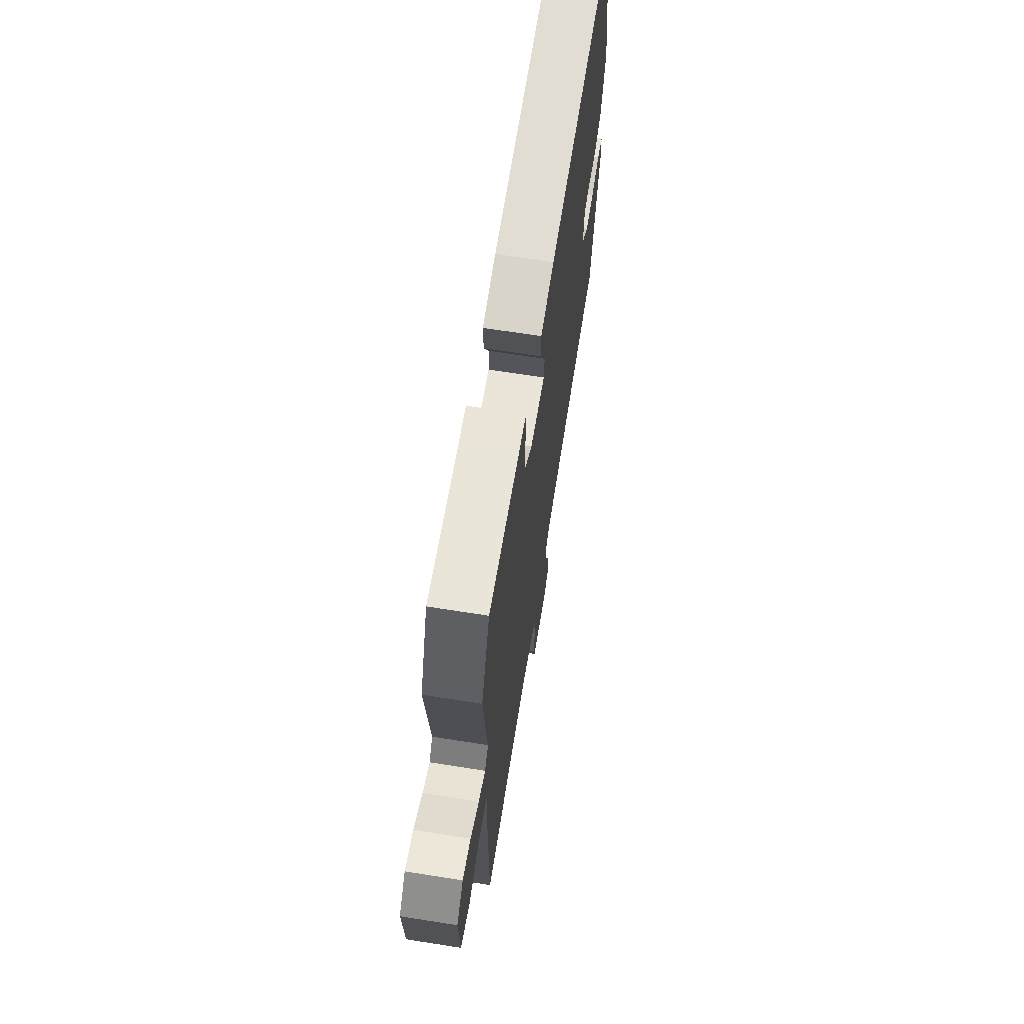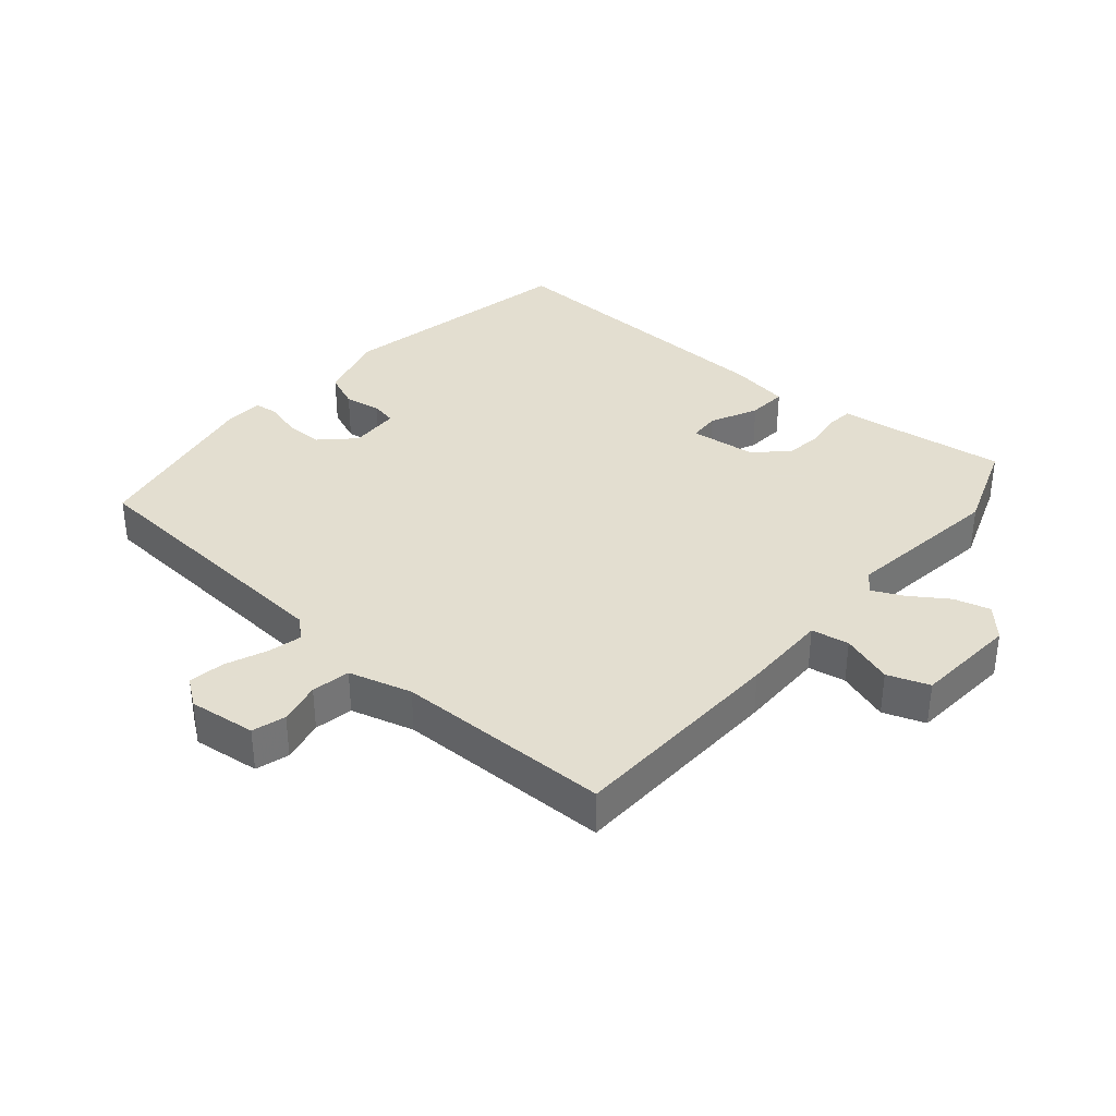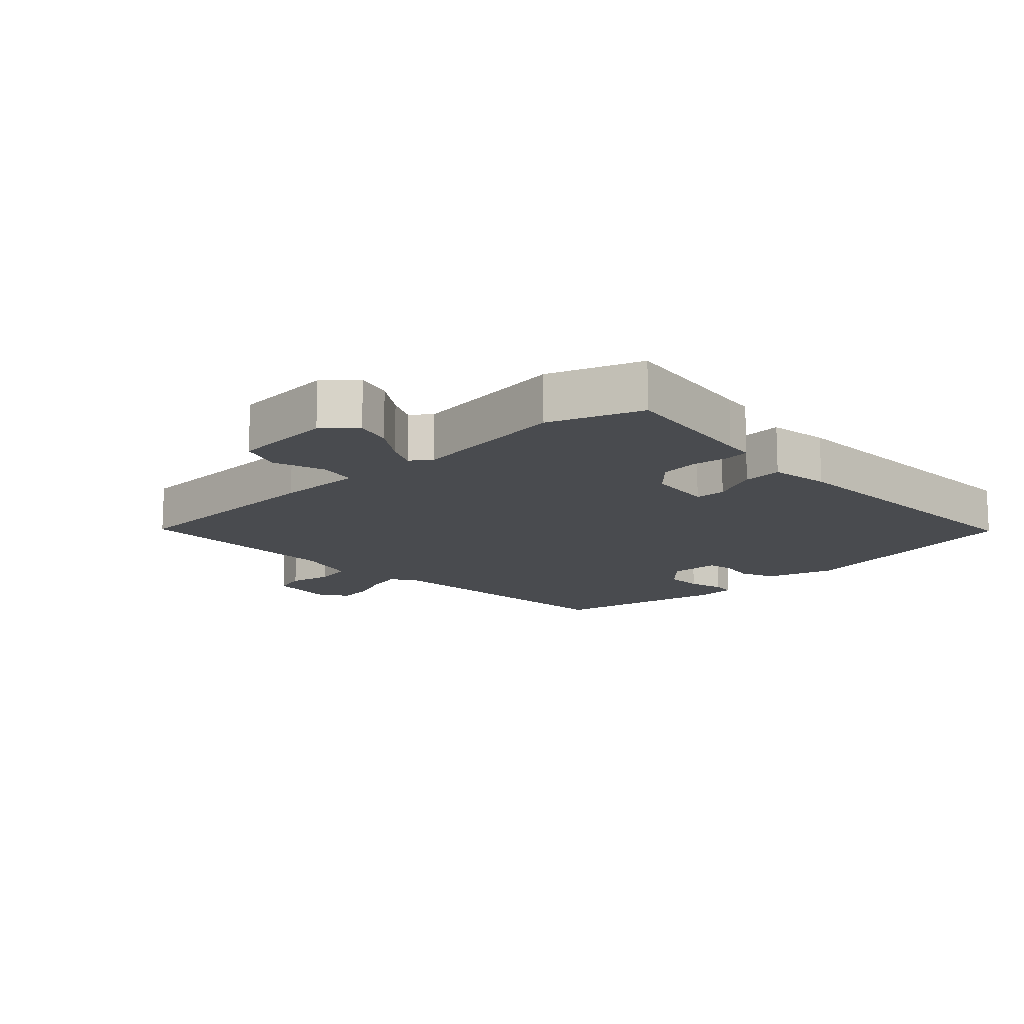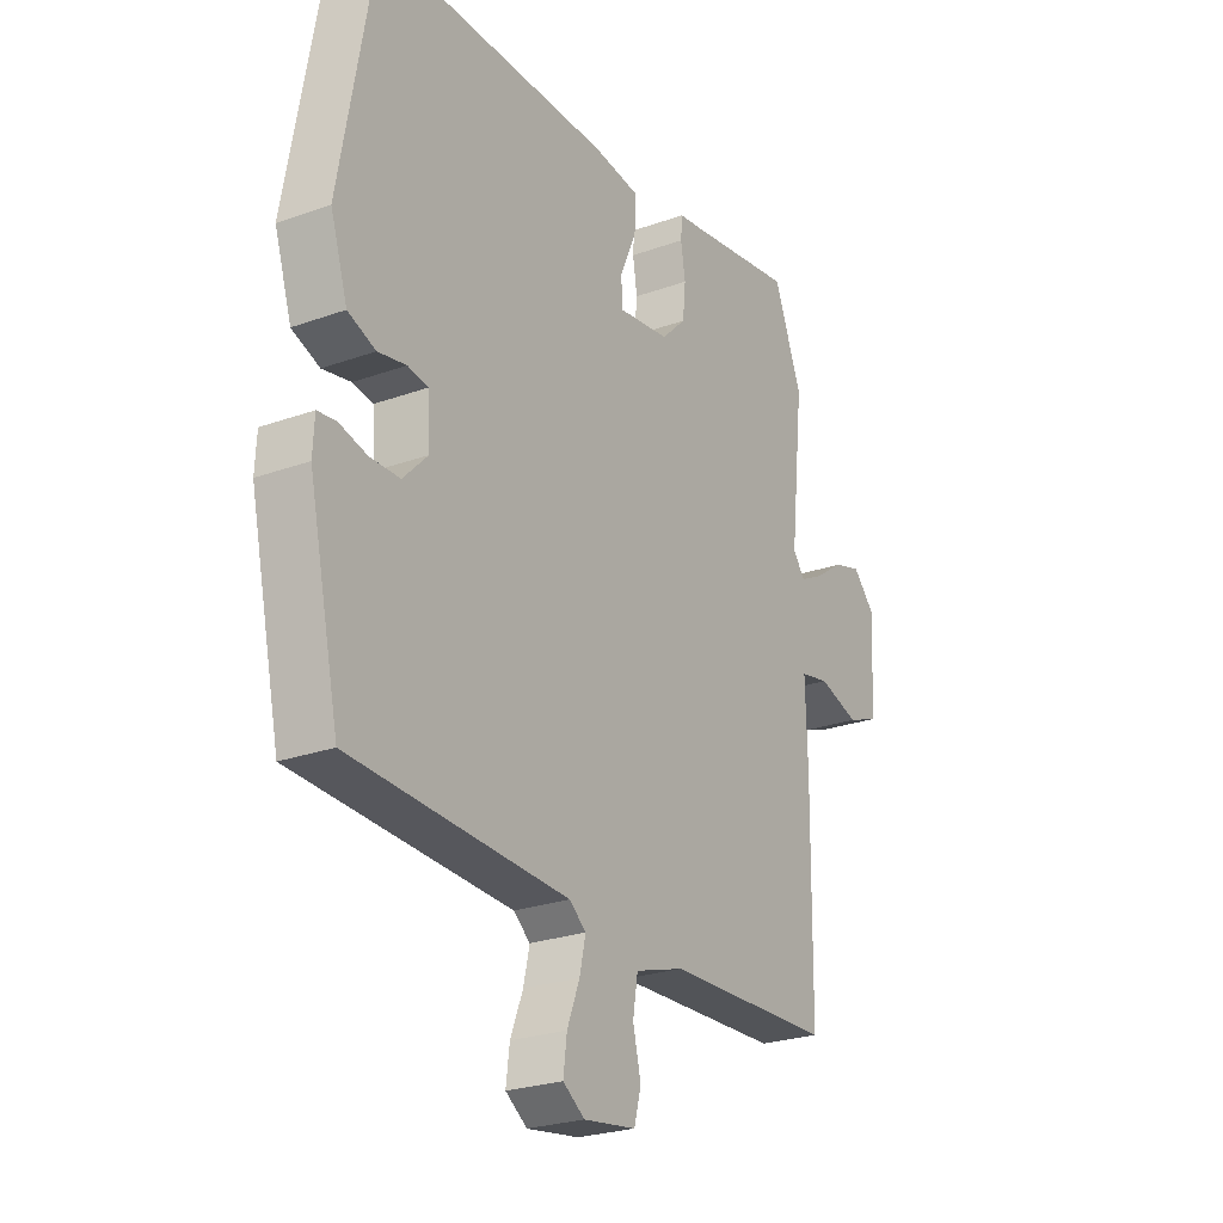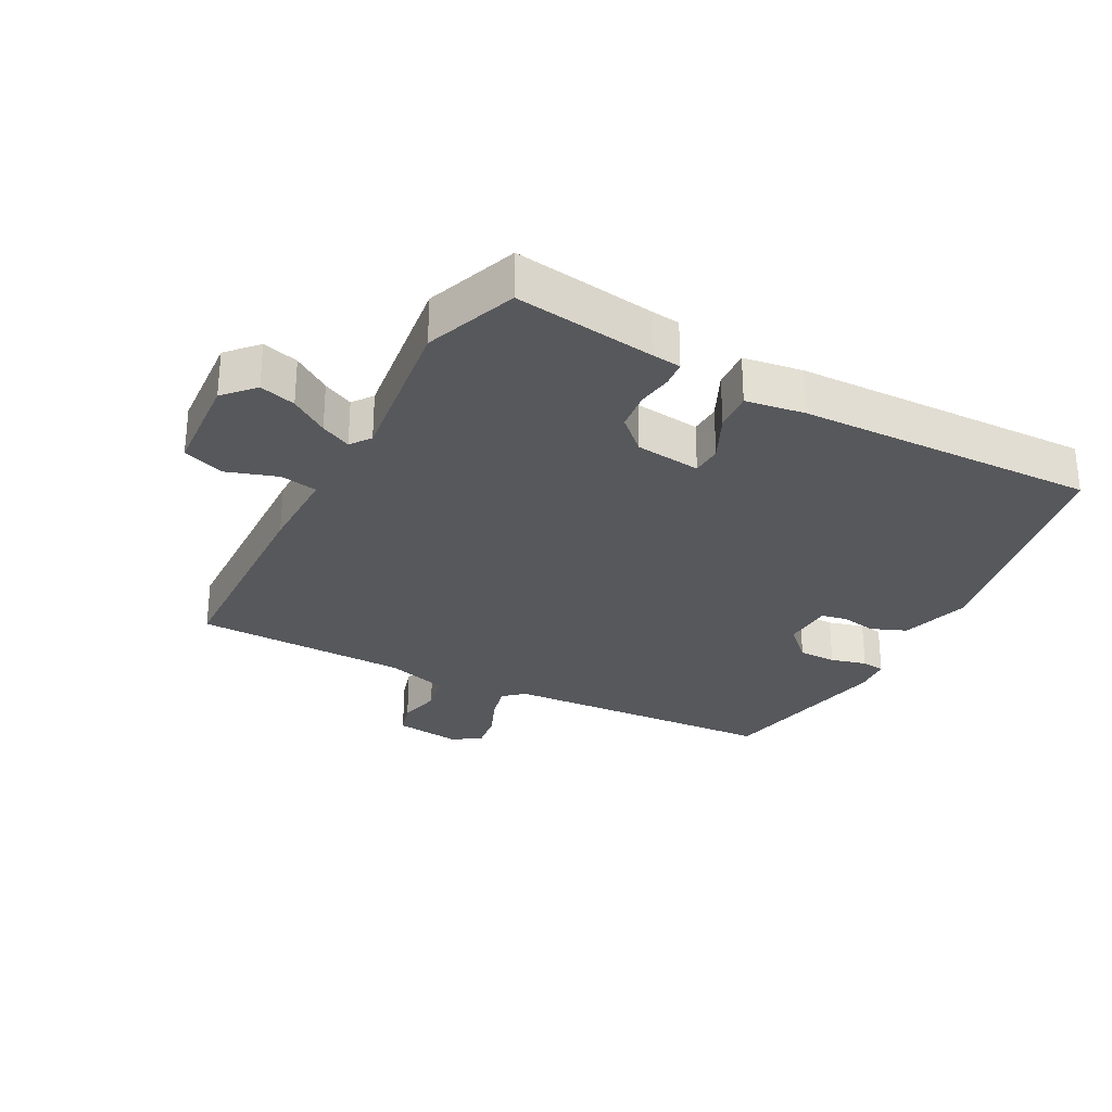
<metadata>
{"format":"obj","ext":"obj","renderer":"f3d","projection":"perspective","resolution":1024,"background":"white","views":[{"elev":67.8,"azim":-81.0,"up":"+Z"},{"elev":35.9,"azim":-138.1,"up":"+Y"},{"elev":-13.8,"azim":-45.3,"up":"+Y"},{"elev":-25.1,"azim":120.3,"up":"+Z"},{"elev":-28.8,"azim":-26.9,"up":"+Y"}]}
</metadata>
<code>
v 0.469 0.07 -0.498
v 0.038 0.07 -0.518
v 0.005 0.07 -0.545
v 0.017 0.07 -0.599
v 0.042 0.07 -0.663
v 0.049 0.07 -0.719
v 0.006 0.07 -0.749
v -0.098 0.07 -0.734
v -0.112 0.07 -0.682
v -0.096 0.07 -0.616
v -0.106 0.07 -0.556
v -0.203 0.07 -0.526
v -0.538 0.07 -0.514
v -0.542 0.07 -0.171
v -0.538 0.07 -0.036
v -0.596 0.07 -0.024
v -0.677 0.07 -0.049
v -0.741 0.07 -0.024
v -0.749 0.07 0.137
v -0.705 0.07 0.183
v -0.649 0.07 0.166
v -0.591 0.07 0.125
v -0.544 0.07 0.101
v -0.52 0.07 0.132
v -0.547 0.07 0.381
v -0.491 0.07 0.523
v -0.271 0.07 0.488
v -0.227 0.07 0.482
v -0.224 0.07 0.443
v -0.233 0.07 0.387
v -0.227 0.07 0.327
v -0.178 0.07 0.279
v -0.076 0.07 0.265
v -0.073 0.07 0.313
v -0.106 0.07 0.387
v -0.109 0.07 0.448
v -0.016 0.07 0.46
v 0.449 0.07 0.464
v 0.517 0.07 0.084
v 0.483 0.07 -0.023
v 0.428 0.07 -0.044
v 0.372 0.07 -0.033
v 0.332 0.07 -0.04
v 0.327 0.07 -0.118
v 0.376 0.07 -0.168
v 0.435 0.07 -0.169
v 0.491 0.07 -0.155
v 0.527 0.07 -0.16
v 0.53 0.07 -0.218
v 0.469 0 -0.498
v 0.038 0 -0.518
v 0.005 0 -0.545
v 0.017 0 -0.599
v 0.042 0 -0.663
v 0.049 0 -0.719
v 0.006 0 -0.749
v -0.098 0 -0.734
v -0.112 0 -0.682
v -0.096 0 -0.616
v -0.106 0 -0.556
v -0.203 0 -0.526
v -0.538 0 -0.514
v -0.542 0 -0.171
v -0.538 0 -0.036
v -0.596 0 -0.024
v -0.677 0 -0.049
v -0.741 0 -0.024
v -0.749 0 0.137
v -0.705 0 0.183
v -0.649 0 0.166
v -0.591 0 0.125
v -0.544 0 0.101
v -0.52 0 0.132
v -0.547 0 0.381
v -0.491 0 0.523
v -0.271 0 0.488
v -0.227 0 0.482
v -0.224 0 0.443
v -0.233 0 0.387
v -0.227 0 0.327
v -0.178 0 0.279
v -0.076 0 0.265
v -0.073 0 0.313
v -0.106 0 0.387
v -0.109 0 0.448
v -0.016 0 0.46
v 0.449 0 0.464
v 0.517 0 0.084
v 0.483 0 -0.023
v 0.428 0 -0.044
v 0.372 0 -0.033
v 0.332 0 -0.04
v 0.327 0 -0.118
v 0.376 0 -0.168
v 0.435 0 -0.169
v 0.491 0 -0.155
v 0.527 0 -0.16
v 0.53 0 -0.218
f 46 47 48 49
f 45 46 49 1
f 44 45 1 2
f 43 44 2 3
f 39 40 41 42
f 39 42 43
f 38 39 43
f 37 38 43 3
f 34 35 36 37
f 33 34 37 3
f 27 28 29 30
f 27 30 31
f 24 25 26 27
f 24 27 31
f 23 24 31 32
f 19 20 21 22
f 19 22 23
f 16 17 18 19
f 15 16 19 23
f 12 13 14 15
f 11 12 15 23
f 7 8 9 10
f 7 10 11
f 4 5 6 7
f 3 4 7 11
f 23 32 33
f 3 11 23 33
f 98 97 96 95
f 50 98 95 94
f 51 50 94 93
f 52 51 93 92
f 91 90 89 88
f 92 91 88
f 92 88 87
f 52 92 87 86
f 86 85 84 83
f 52 86 83 82
f 79 78 77 76
f 80 79 76
f 76 75 74 73
f 80 76 73
f 81 80 73 72
f 71 70 69 68
f 72 71 68
f 68 67 66 65
f 72 68 65 64
f 64 63 62 61
f 72 64 61 60
f 59 58 57 56
f 60 59 56
f 56 55 54 53
f 60 56 53 52
f 82 81 72
f 82 72 60 52
f 1 50 51 2
f 2 51 52 3
f 3 52 53 4
f 4 53 54 5
f 5 54 55 6
f 6 55 56 7
f 7 56 57 8
f 8 57 58 9
f 9 58 59 10
f 10 59 60 11
f 11 60 61 12
f 12 61 62 13
f 13 62 63 14
f 14 63 64 15
f 15 64 65 16
f 16 65 66 17
f 17 66 67 18
f 18 67 68 19
f 19 68 69 20
f 20 69 70 21
f 21 70 71 22
f 22 71 72 23
f 23 72 73 24
f 24 73 74 25
f 25 74 75 26
f 26 75 76 27
f 27 76 77 28
f 28 77 78 29
f 29 78 79 30
f 30 79 80 31
f 31 80 81 32
f 32 81 82 33
f 33 82 83 34
f 34 83 84 35
f 35 84 85 36
f 36 85 86 37
f 37 86 87 38
f 38 87 88 39
f 39 88 89 40
f 40 89 90 41
f 41 90 91 42
f 42 91 92 43
f 43 92 93 44
f 44 93 94 45
f 45 94 95 46
f 46 95 96 47
f 47 96 97 48
f 48 97 98 49
f 49 98 50 1

</code>
